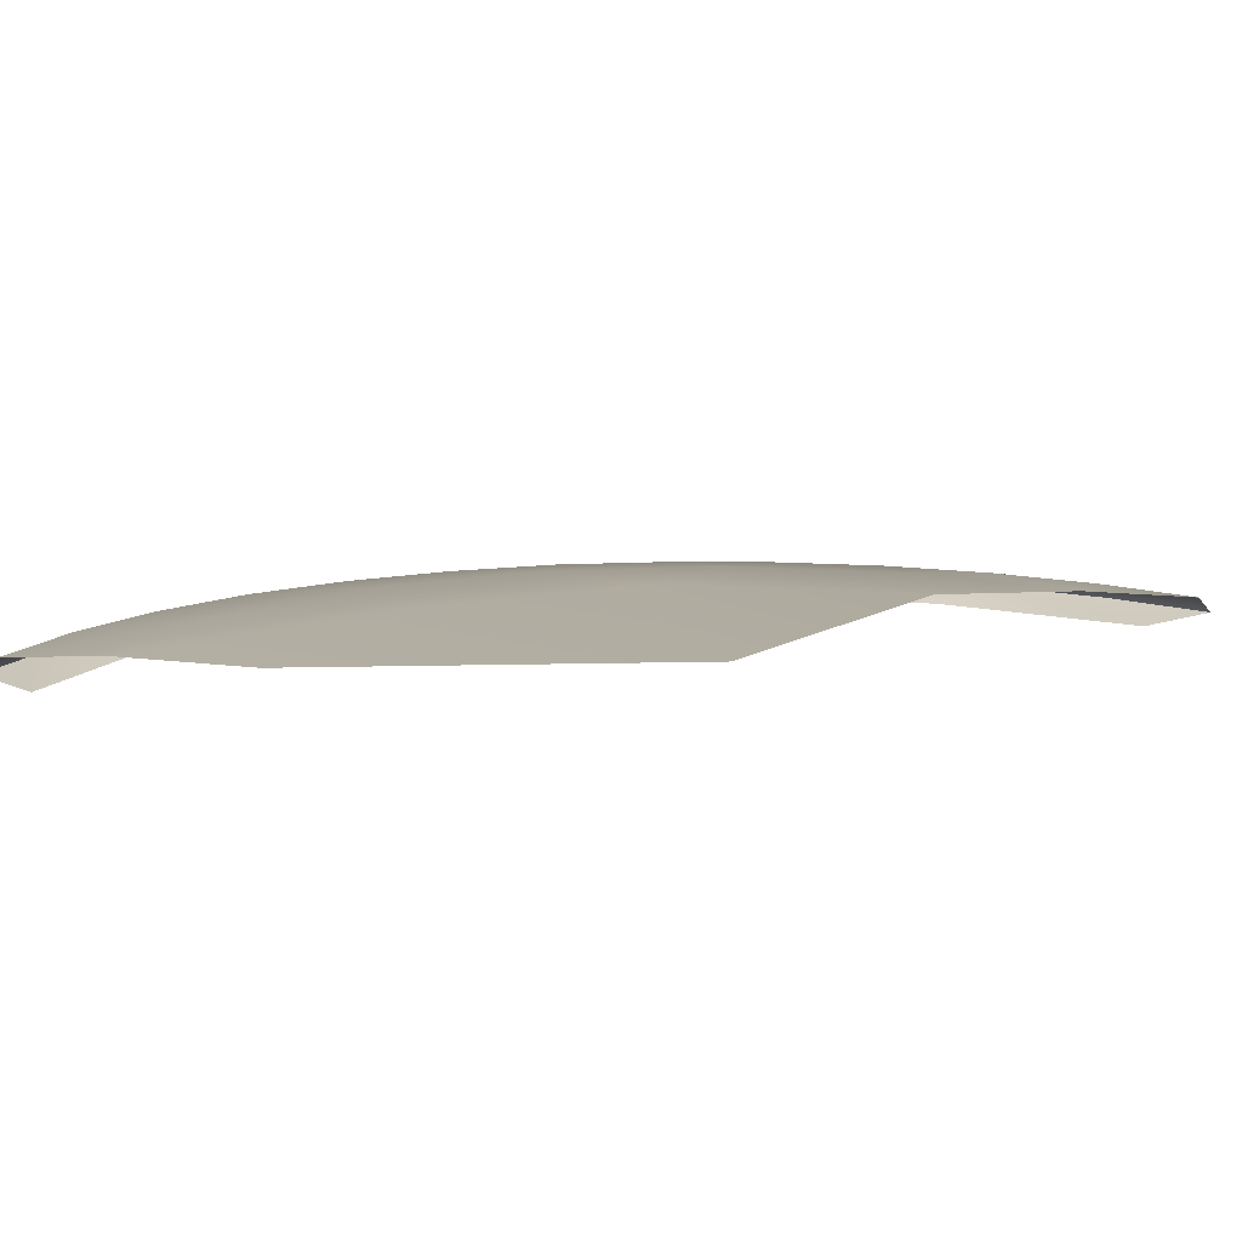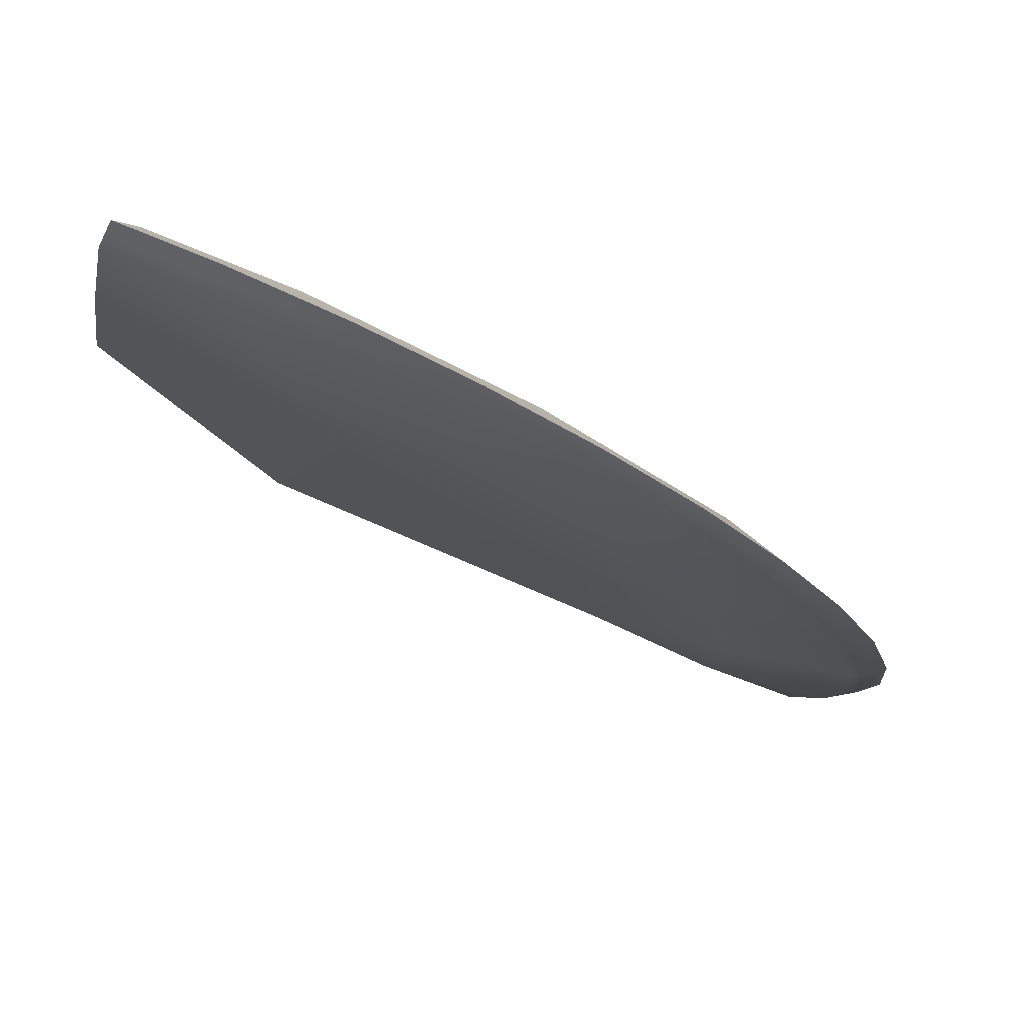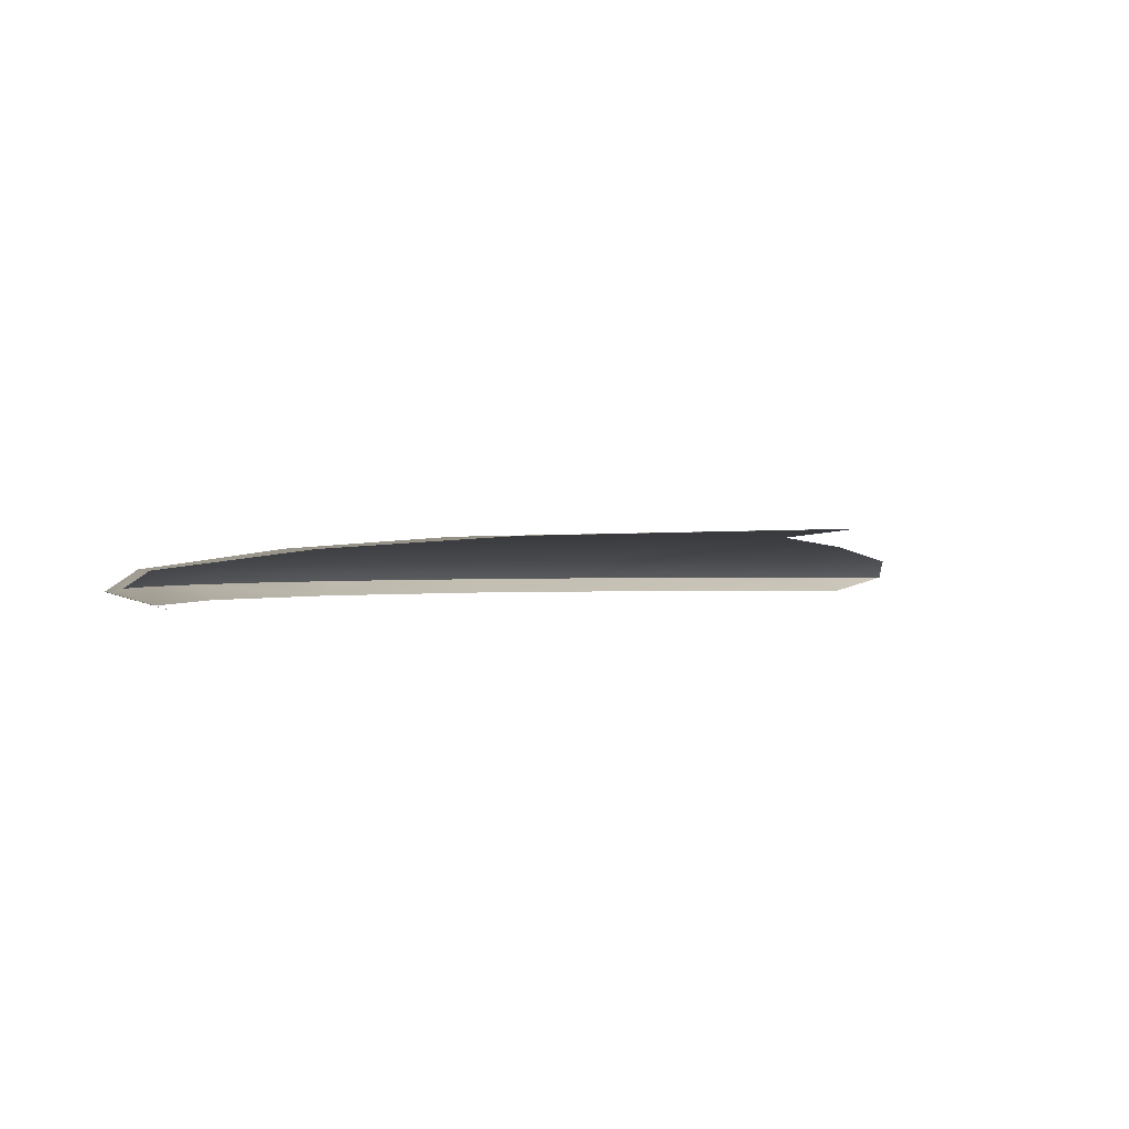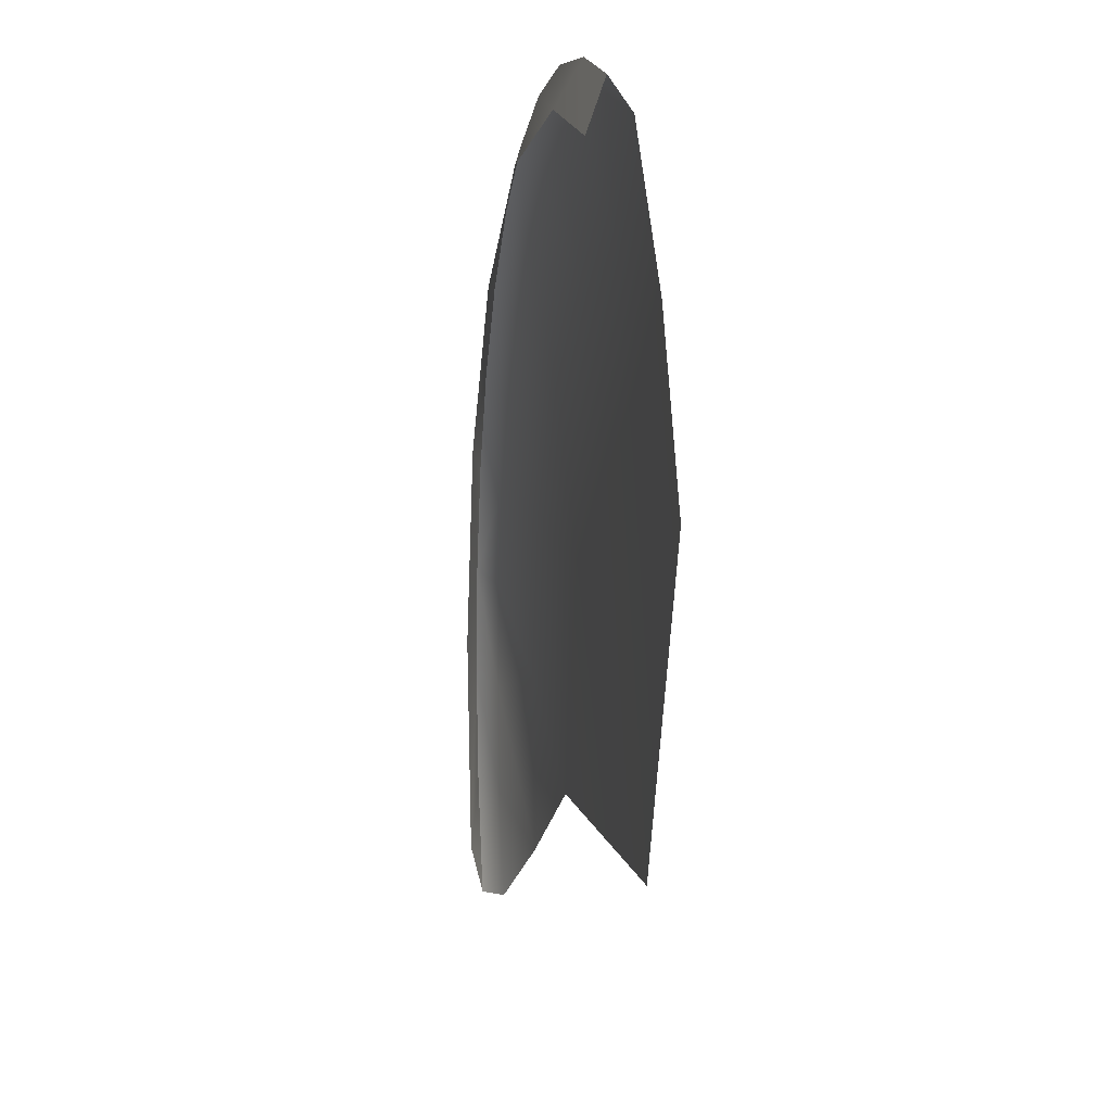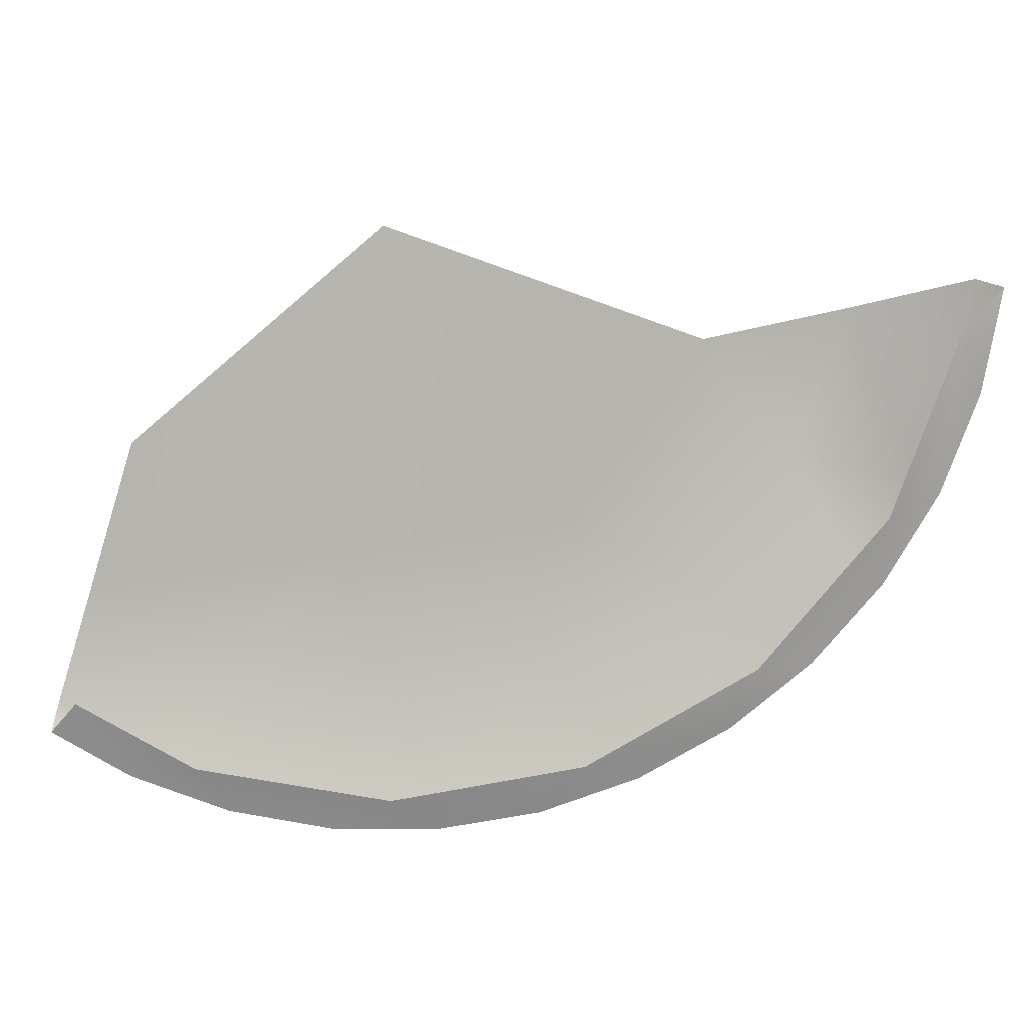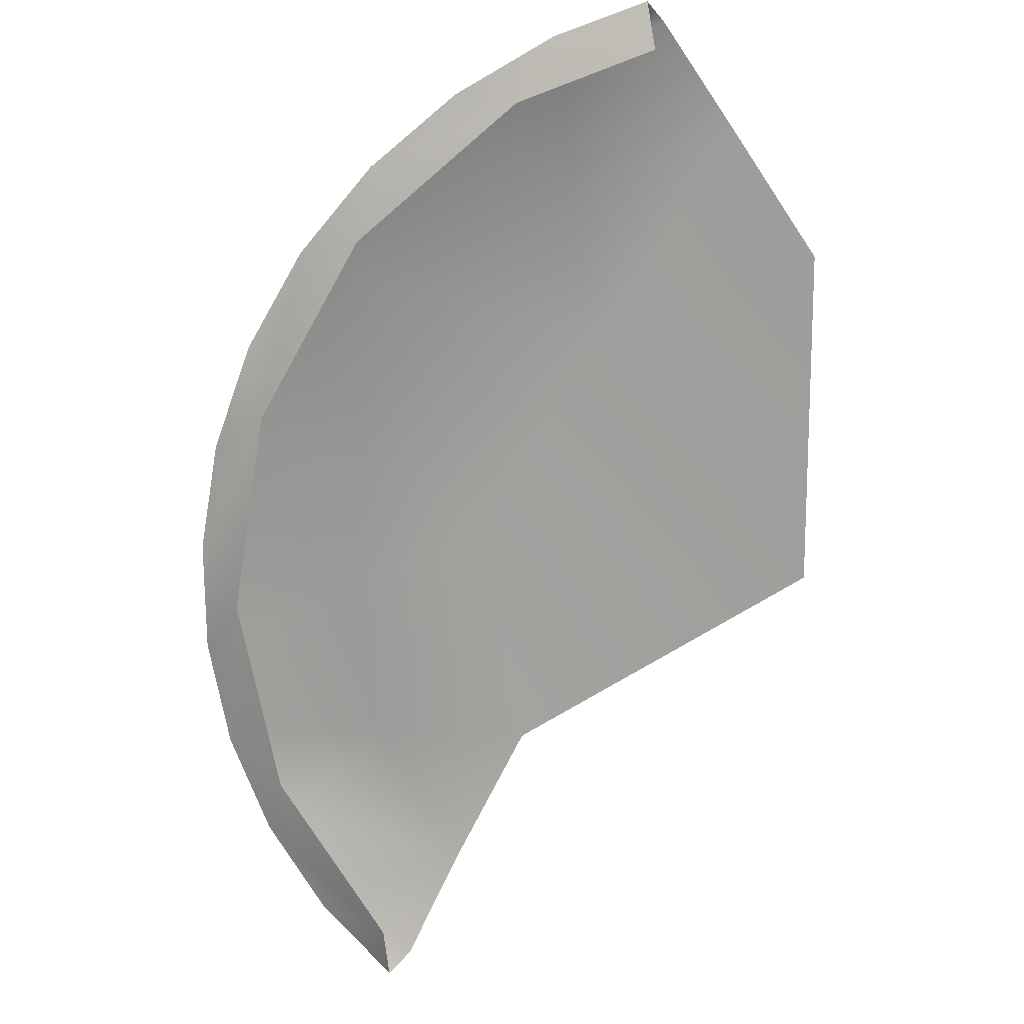
<metadata>
{"format":"obj","ext":"obj","renderer":"f3d","projection":"perspective","resolution":1024,"background":"white","views":[{"elev":11.4,"azim":116.3,"up":"+Y"},{"elev":80.0,"azim":-156.6,"up":"+Z"},{"elev":0.5,"azim":79.9,"up":"+Y"},{"elev":12.2,"azim":80.9,"up":"+Z"},{"elev":-80.0,"azim":155.2,"up":"+Y"},{"elev":-71.5,"azim":25.7,"up":"+Y"}]}
</metadata>
<code>
g ReaperCaptainAmericaFXCracked
v -0.1172 0.01795 0.152
v -0.2278 0.01791 -0.006863
v -0.05134 0.02942 -0.01404
v 0.1717 0.02942 0.144
v 0.2283 0.0177 0.3136
v 0.04148 0.01792 0.263
v 0.4213 0.01768 0.2972
v 0.447 0.02942 0.12
v -0.1207 0.02942 -0.2798
v -0.2773 0.01811 -0.194
v 0.2791 0.03712 -0.2419
v -0.1696 -0.001246 0.2904
v -0.2536 -0.0007593 0.2056
v 0.04133 -0.001128 0.4114
v -0.06921 -0.001202 0.36
v 0.1562 -0.001496 0.4428
v 0.3994 -0.001379 0.4421
v 0.2779 -0.001614 0.4528
v -0.2606 0.0181 -0.3868
v -0.4065 -0.000774 -0.3629
v -0.375 -0.0004349 -0.4778
v -0.4058 -0.0006119 -0.1198
v -0.4165 -0.0006708 -0.2412
v -0.3756 -0.0009804 -0.004534
v -0.3234 -0.001025 0.1058
v -0.3816 -0.03712 -0.4203
v -0.4055 -0.02099 -0.4831
v -0.4371 -0.02105 -0.3608
v -0.447 -0.02112 -0.2349
v -0.4349 -0.02121 -0.1092
v -0.4028 -0.03712 -0.1844
v -0.3421 -0.03712 0.04462
v -0.4011 -0.02131 0.01244
v -0.3468 -0.02143 0.1264
v -0.2734 -0.02155 0.2292
v -0.2067 -0.03712 0.2391
v -0.1833 -0.02168 0.3177
v -0.07925 -0.0218 0.3892
v 0.03567 -0.02192 0.4416
v -0.01301 -0.03712 0.3754
v 0.2838 -0.02214 0.4831
v 0.3916 -0.02221 0.4727
v 0.3776 -0.03712 0.4236
v 0.2157 -0.03712 0.4374
v 0.1579 -0.02203 0.4732
v -0.4349 -0.02121 -0.1092
v -0.447 -0.02112 -0.2349
v -0.2734 -0.02155 0.2292
v -0.3468 -0.02143 0.1264
v 0.03567 -0.02192 0.4416
v -0.07925 -0.0218 0.3892
v 0.3916 -0.02221 0.4727
v 0.2838 -0.02214 0.4831
v -0.4011 -0.02131 0.01244
v -0.1833 -0.02168 0.3177
v 0.1579 -0.02203 0.4732
v -0.4371 -0.02105 -0.3608
v -0.4055 -0.02099 -0.4831
g ReaperCaptainAmericaFXCracked_0
f 3 2 1
f 6 5 4
f 4 5 7
f 8 4 7
f 2 3 9
f 10 2 9
f 9 3 11
f 13 12 1
f 6 15 14
f 14 16 5
f 6 14 5
f 5 18 17
f 7 5 17
f 21 20 19
f 10 23 22
f 22 24 2
f 10 22 2
f 2 25 13
f 1 2 13
f 28 27 26
f 31 30 29
f 30 31 32
f 33 30 32
f 36 35 34
f 32 36 34
f 37 35 36
f 40 39 38
f 43 42 41
f 44 43 41
f 39 40 44
f 45 39 44
f 23 47 46
f 22 23 46
f 25 49 48
f 13 25 48
f 15 51 50
f 14 15 50
f 18 53 52
f 17 18 52
f 46 54 24
f 22 46 24
f 48 55 12
f 13 48 12
f 50 56 16
f 14 50 16
f 58 57 20
f 21 58 20
f 9 19 10
f 19 20 23
f 10 19 23
f 20 57 47
f 23 20 47
f 29 28 26
f 31 29 26
f 2 24 25
f 24 54 49
f 25 24 49
f 34 33 32
f 3 1 6
f 4 3 6
f 1 12 15
f 6 1 15
f 12 55 51
f 15 12 51
f 38 37 36
f 40 38 36
f 5 16 18
f 16 56 53
f 18 16 53
f 41 45 44
f 3 4 11
f 4 8 11

</code>
